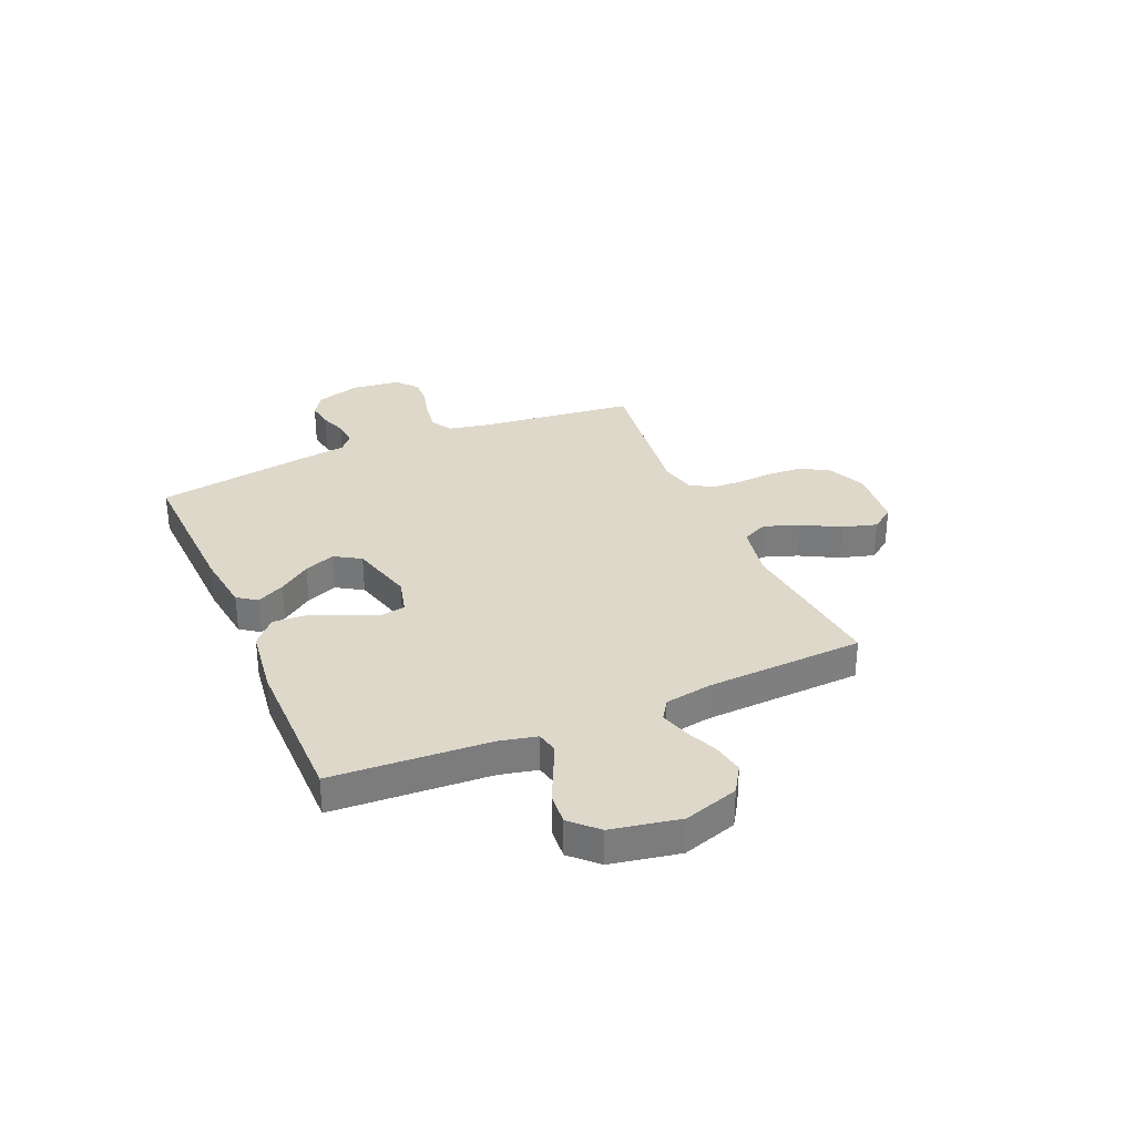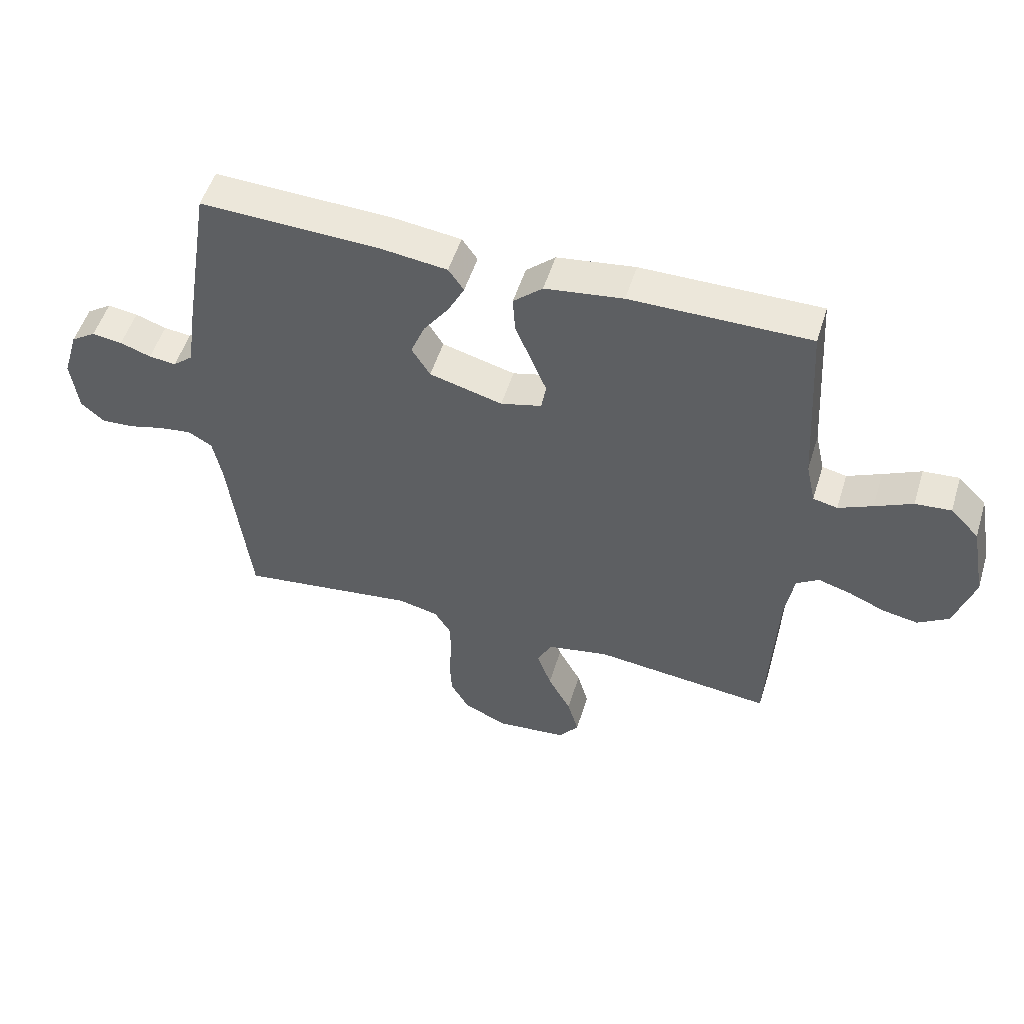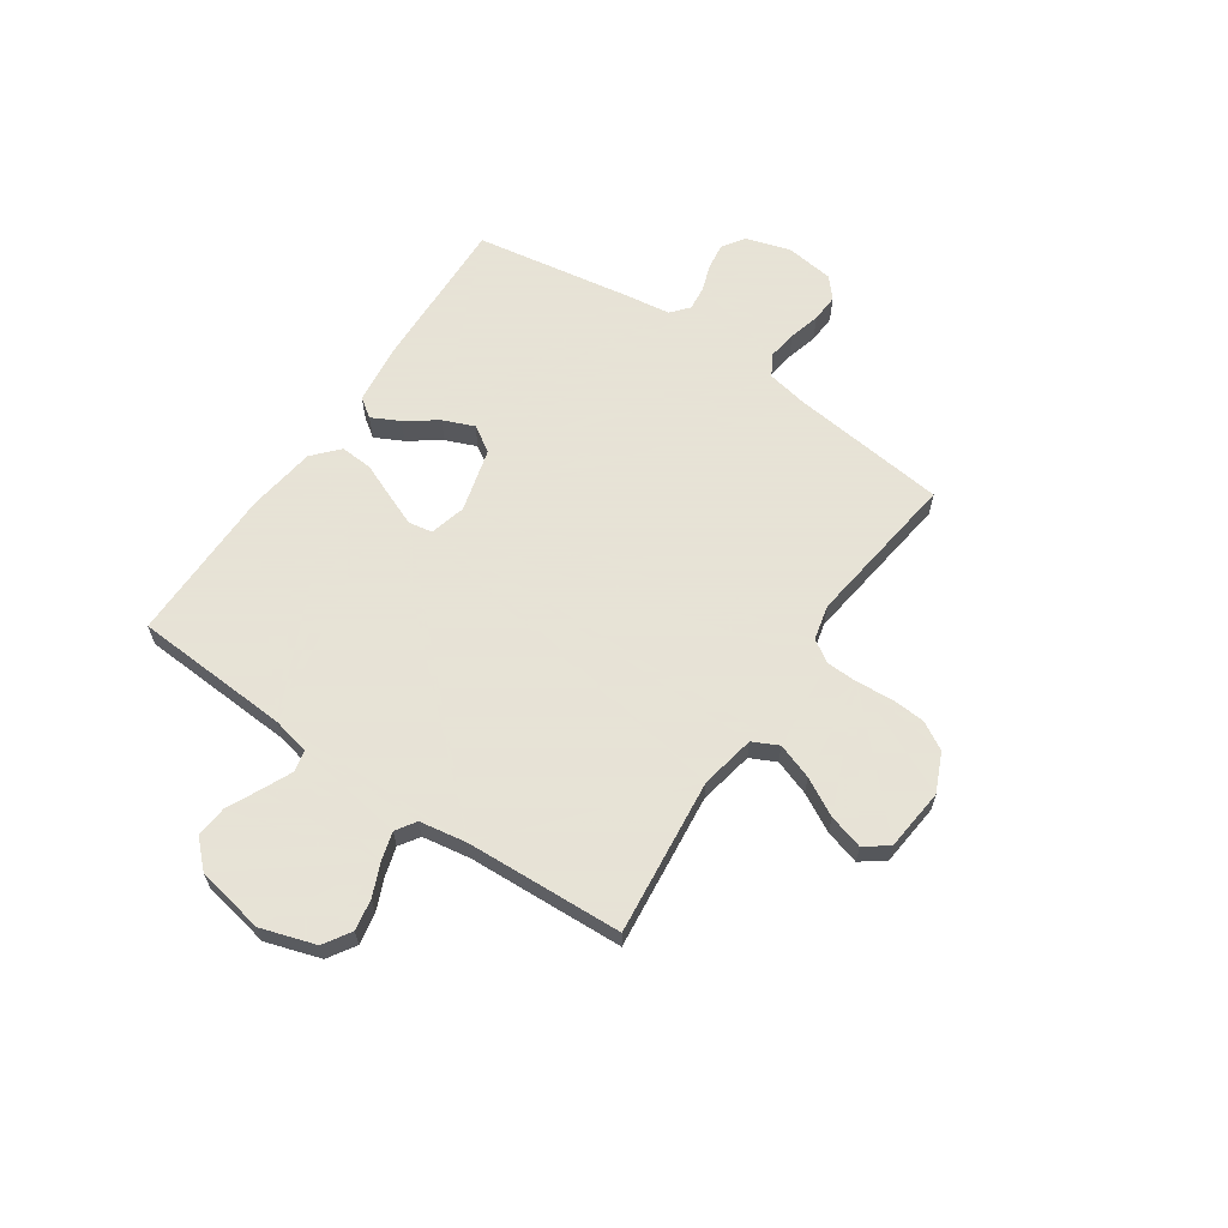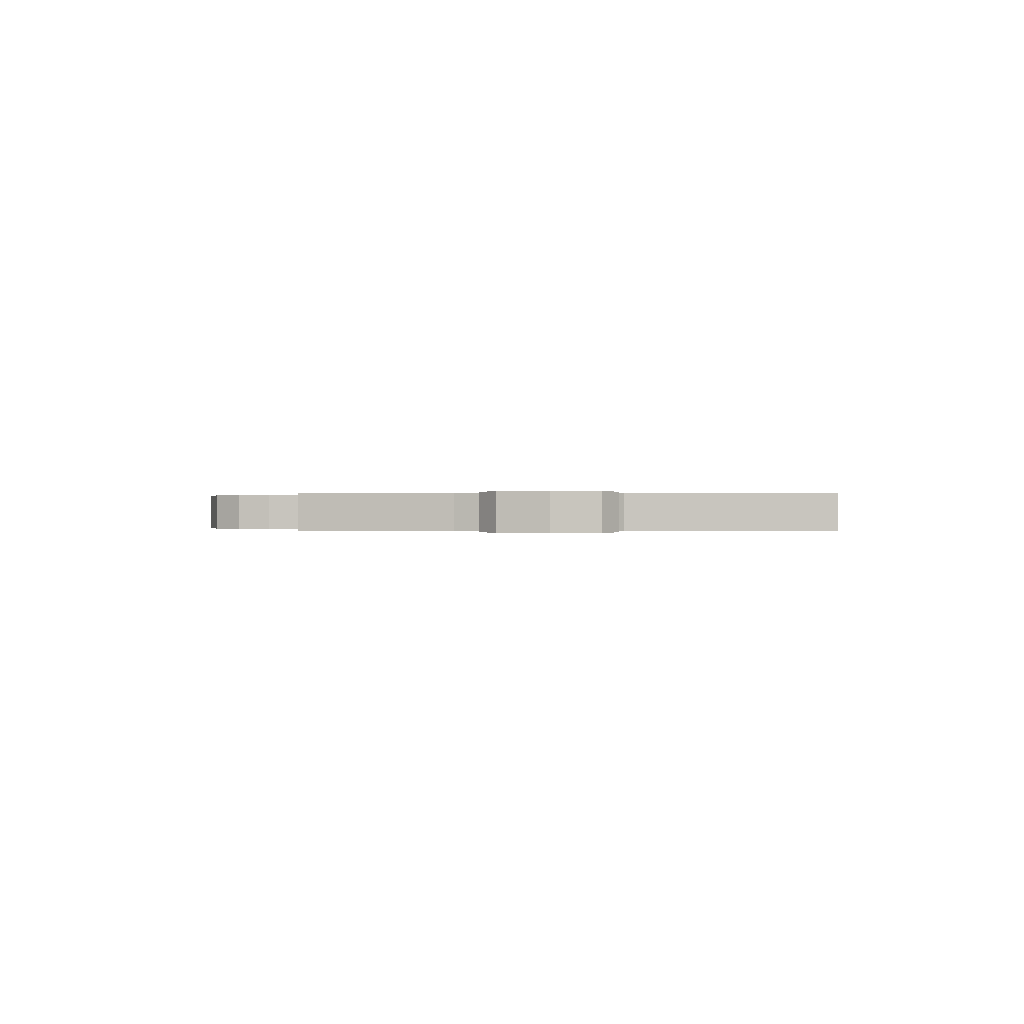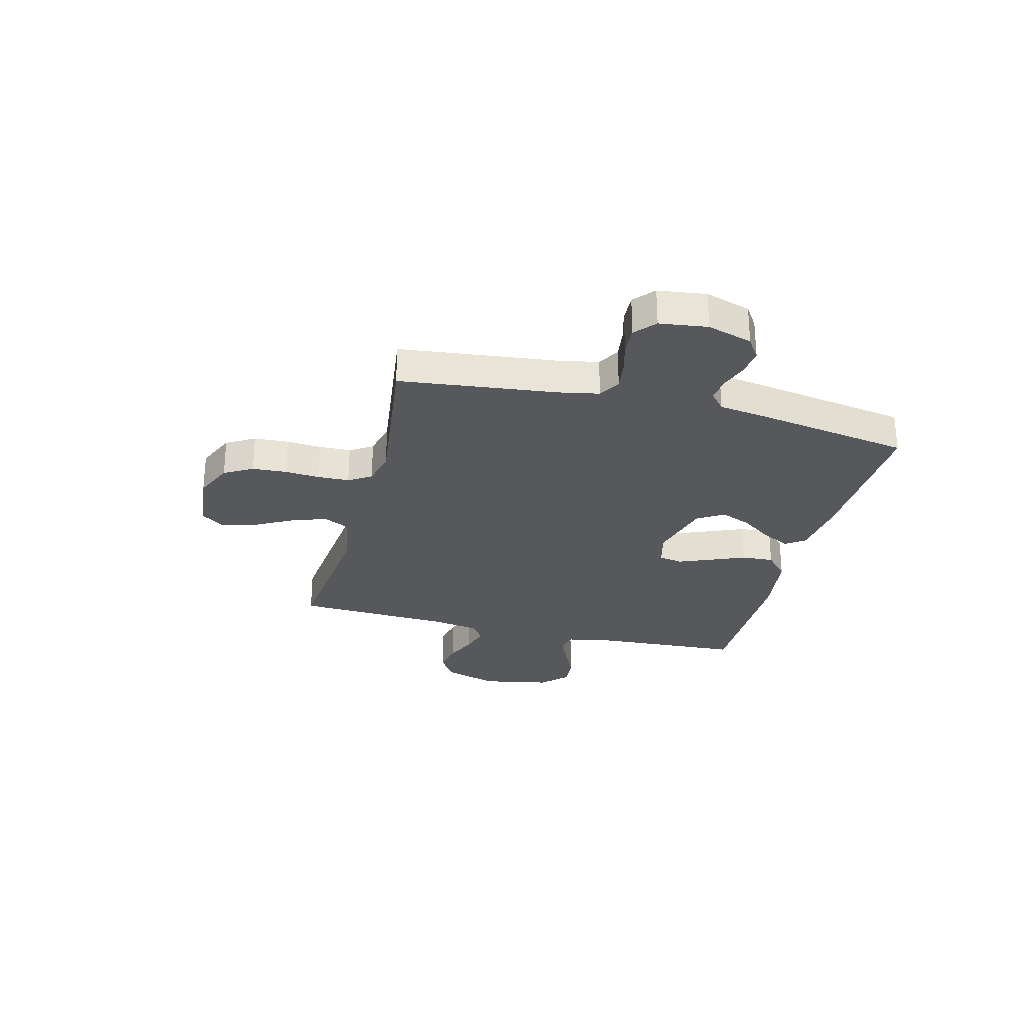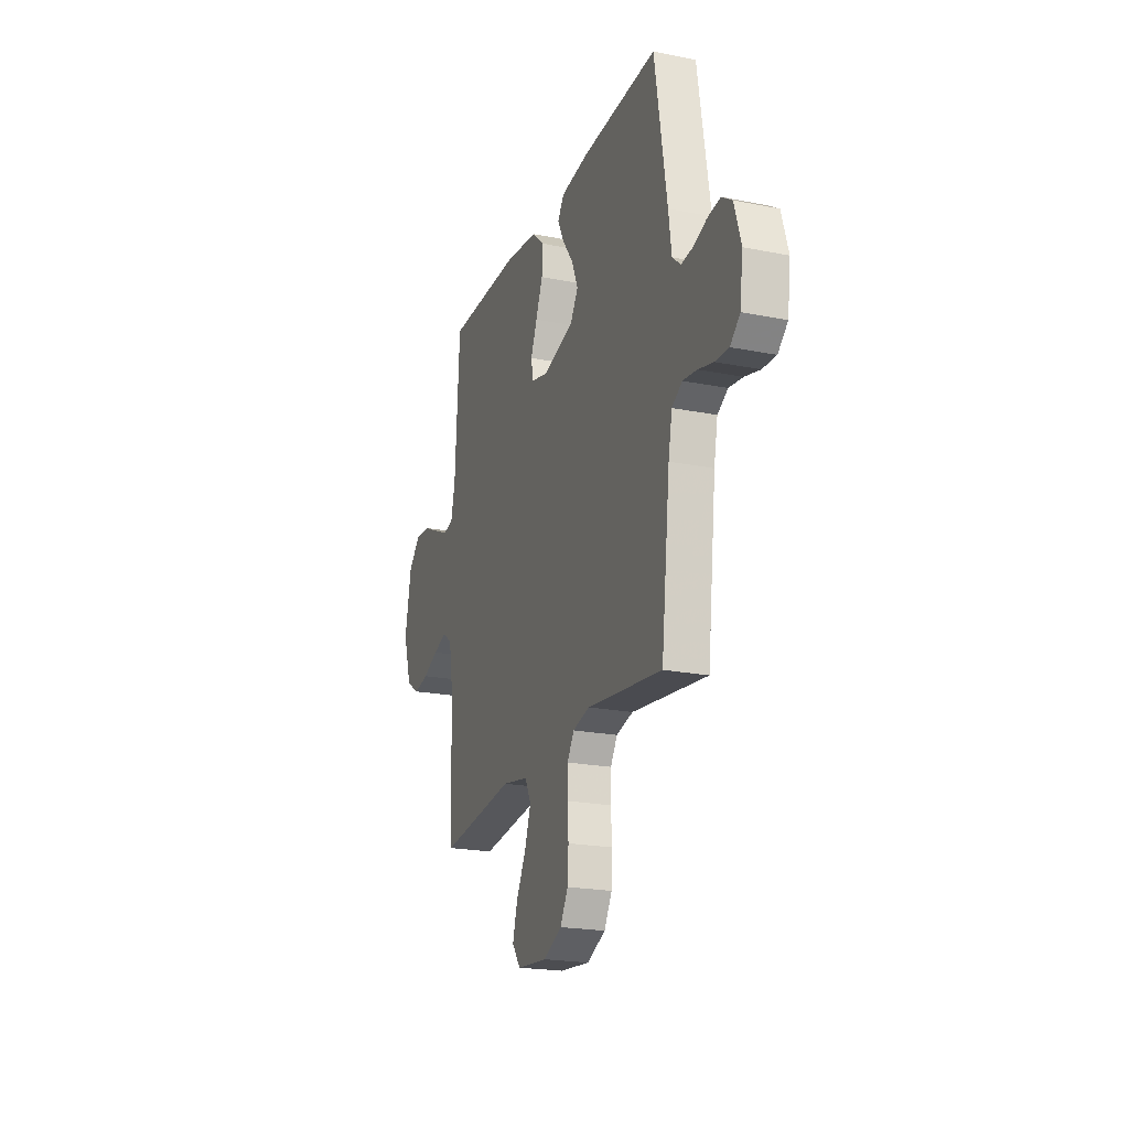
<metadata>
{"format":"obj","ext":"obj","renderer":"f3d","projection":"perspective","resolution":1024,"background":"white","views":[{"elev":31.6,"azim":66.6,"up":"+Y"},{"elev":52.2,"azim":17.1,"up":"+Z"},{"elev":62.8,"azim":124.2,"up":"+Y"},{"elev":-0.0,"azim":-84.0,"up":"+Y"},{"elev":-28.1,"azim":-104.3,"up":"+Y"},{"elev":-21.5,"azim":-109.4,"up":"+Z"}]}
</metadata>
<code>
v 0.5 0.07 -0.5
v 0.2 0.07 -0.468
v 0.095 0.07 -0.488
v 0.071 0.07 -0.537
v 0.095 0.07 -0.605
v 0.134 0.07 -0.677
v 0.153 0.07 -0.743
v 0.12 0.07 -0.788
v 0 0.07 -0.8
v -0.074 0.07 -0.767
v -0.105 0.07 -0.713
v -0.109 0.07 -0.647
v -0.104 0.07 -0.58
v -0.106 0.07 -0.52
v -0.133 0.07 -0.477
v -0.2 0.07 -0.461
v -0.5 0.07 -0.5
v -0.535 0.07 -0.2
v -0.55 0.07 -0.123
v -0.591 0.07 -0.099
v -0.647 0.07 -0.107
v -0.707 0.07 -0.123
v -0.761 0.07 -0.126
v -0.8 0.07 -0.092
v -0.812 0.07 0
v -0.786 0.07 0.086
v -0.744 0.07 0.114
v -0.693 0.07 0.107
v -0.641 0.07 0.089
v -0.595 0.07 0.084
v -0.561 0.07 0.113
v -0.549 0.07 0.2
v -0.5 0.07 0.5
v -0.2 0.07 0.489
v -0.086 0.07 0.475
v -0.06 0.07 0.438
v -0.087 0.07 0.385
v -0.13 0.07 0.325
v -0.154 0.07 0.266
v -0.123 0.07 0.216
v 0 0.07 0.183
v 0.069 0.07 0.201
v 0.077 0.07 0.247
v 0.052 0.07 0.308
v 0.024 0.07 0.375
v 0.02 0.07 0.437
v 0.069 0.07 0.481
v 0.2 0.07 0.499
v 0.5 0.07 0.5
v 0.518 0.07 0.2
v 0.534 0.07 0.128
v 0.575 0.07 0.119
v 0.632 0.07 0.145
v 0.695 0.07 0.175
v 0.755 0.07 0.18
v 0.803 0.07 0.131
v 0.828 0.07 0
v 0.795 0.07 -0.104
v 0.743 0.07 -0.137
v 0.683 0.07 -0.126
v 0.622 0.07 -0.1
v 0.567 0.07 -0.084
v 0.529 0.07 -0.109
v 0.514 0.07 -0.2
v 0.5 0 -0.5
v 0.2 0 -0.468
v 0.095 0 -0.488
v 0.071 0 -0.537
v 0.095 0 -0.605
v 0.134 0 -0.677
v 0.153 0 -0.743
v 0.12 0 -0.788
v 0 0 -0.8
v -0.074 0 -0.767
v -0.105 0 -0.713
v -0.109 0 -0.647
v -0.104 0 -0.58
v -0.106 0 -0.52
v -0.133 0 -0.477
v -0.2 0 -0.461
v -0.5 0 -0.5
v -0.535 0 -0.2
v -0.55 0 -0.123
v -0.591 0 -0.099
v -0.647 0 -0.107
v -0.707 0 -0.123
v -0.761 0 -0.126
v -0.8 0 -0.092
v -0.812 0 0
v -0.786 0 0.086
v -0.744 0 0.114
v -0.693 0 0.107
v -0.641 0 0.089
v -0.595 0 0.084
v -0.561 0 0.113
v -0.549 0 0.2
v -0.5 0 0.5
v -0.2 0 0.489
v -0.086 0 0.475
v -0.06 0 0.438
v -0.087 0 0.385
v -0.13 0 0.325
v -0.154 0 0.266
v -0.123 0 0.216
v 0 0 0.183
v 0.069 0 0.201
v 0.077 0 0.247
v 0.052 0 0.308
v 0.024 0 0.375
v 0.02 0 0.437
v 0.069 0 0.481
v 0.2 0 0.499
v 0.5 0 0.5
v 0.518 0 0.2
v 0.534 0 0.128
v 0.575 0 0.119
v 0.632 0 0.145
v 0.695 0 0.175
v 0.755 0 0.18
v 0.803 0 0.131
v 0.828 0 0
v 0.795 0 -0.104
v 0.743 0 -0.137
v 0.683 0 -0.126
v 0.622 0 -0.1
v 0.567 0 -0.084
v 0.529 0 -0.109
v 0.514 0 -0.2
f 59 60 61
f 58 59 61
f 57 58 61
f 56 57 61
f 55 56 61
f 54 55 61
f 53 54 61
f 52 53 61 62
f 51 52 62 63
f 48 49 50
f 47 48 50
f 46 47 50
f 45 46 50
f 44 45 50
f 51 63 64
f 50 51 64
f 44 50 64
f 43 44 64
f 36 37 38
f 35 36 38
f 34 35 38
f 33 34 38
f 32 33 38
f 31 32 38
f 30 31 38 39
f 27 28 29
f 26 27 29
f 25 26 29
f 24 25 29
f 23 24 29
f 22 23 29
f 21 22 29
f 20 21 29 30
f 30 39 40
f 20 30 40
f 19 20 40
f 16 17 18
f 19 40 41
f 18 19 41
f 16 18 41
f 15 16 41
f 11 12 13
f 10 11 13
f 9 10 13
f 8 9 13
f 7 8 13
f 6 7 13
f 5 6 13
f 4 5 13 14
f 64 1 2
f 43 64 2
f 42 43 2
f 15 41 42
f 14 15 42
f 4 14 42
f 3 4 42
f 2 3 42
f 125 124 123
f 125 123 122
f 125 122 121
f 125 121 120
f 125 120 119
f 125 119 118
f 125 118 117
f 126 125 117 116
f 127 126 116 115
f 114 113 112
f 114 112 111
f 114 111 110
f 114 110 109
f 114 109 108
f 128 127 115
f 128 115 114
f 128 114 108
f 128 108 107
f 102 101 100
f 102 100 99
f 102 99 98
f 102 98 97
f 102 97 96
f 102 96 95
f 103 102 95 94
f 93 92 91
f 93 91 90
f 93 90 89
f 93 89 88
f 93 88 87
f 93 87 86
f 93 86 85
f 94 93 85 84
f 104 103 94
f 104 94 84
f 104 84 83
f 82 81 80
f 105 104 83
f 105 83 82
f 105 82 80
f 105 80 79
f 77 76 75
f 77 75 74
f 77 74 73
f 77 73 72
f 77 72 71
f 77 71 70
f 77 70 69
f 78 77 69 68
f 66 65 128
f 66 128 107
f 66 107 106
f 106 105 79
f 106 79 78
f 106 78 68
f 106 68 67
f 106 67 66
f 1 65 66 2
f 2 66 67 3
f 3 67 68 4
f 4 68 69 5
f 5 69 70 6
f 6 70 71 7
f 7 71 72 8
f 8 72 73 9
f 9 73 74 10
f 10 74 75 11
f 11 75 76 12
f 12 76 77 13
f 13 77 78 14
f 14 78 79 15
f 15 79 80 16
f 16 80 81 17
f 17 81 82 18
f 18 82 83 19
f 19 83 84 20
f 20 84 85 21
f 21 85 86 22
f 22 86 87 23
f 23 87 88 24
f 24 88 89 25
f 25 89 90 26
f 26 90 91 27
f 27 91 92 28
f 28 92 93 29
f 29 93 94 30
f 30 94 95 31
f 31 95 96 32
f 32 96 97 33
f 33 97 98 34
f 34 98 99 35
f 35 99 100 36
f 36 100 101 37
f 37 101 102 38
f 38 102 103 39
f 39 103 104 40
f 40 104 105 41
f 41 105 106 42
f 42 106 107 43
f 43 107 108 44
f 44 108 109 45
f 45 109 110 46
f 46 110 111 47
f 47 111 112 48
f 48 112 113 49
f 49 113 114 50
f 50 114 115 51
f 51 115 116 52
f 52 116 117 53
f 53 117 118 54
f 54 118 119 55
f 55 119 120 56
f 56 120 121 57
f 57 121 122 58
f 58 122 123 59
f 59 123 124 60
f 60 124 125 61
f 61 125 126 62
f 62 126 127 63
f 63 127 128 64
f 64 128 65 1

</code>
